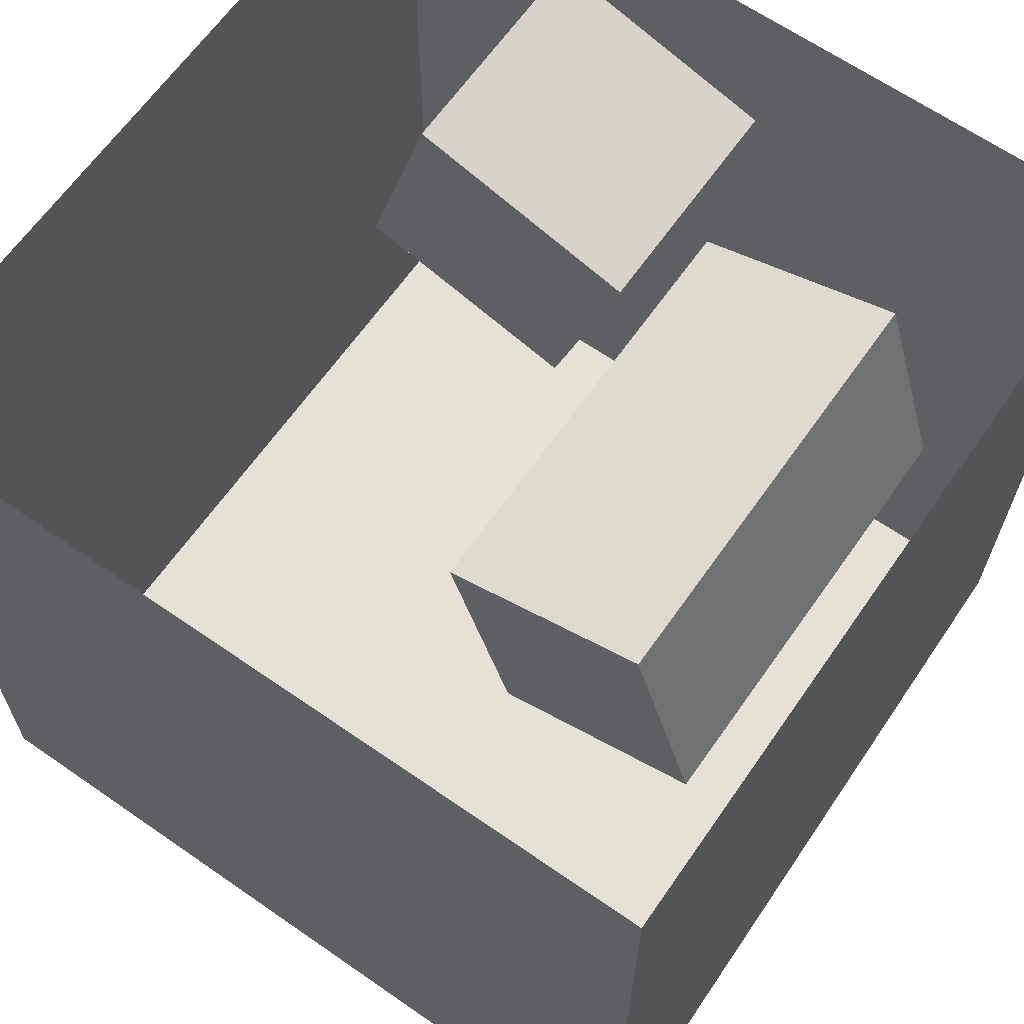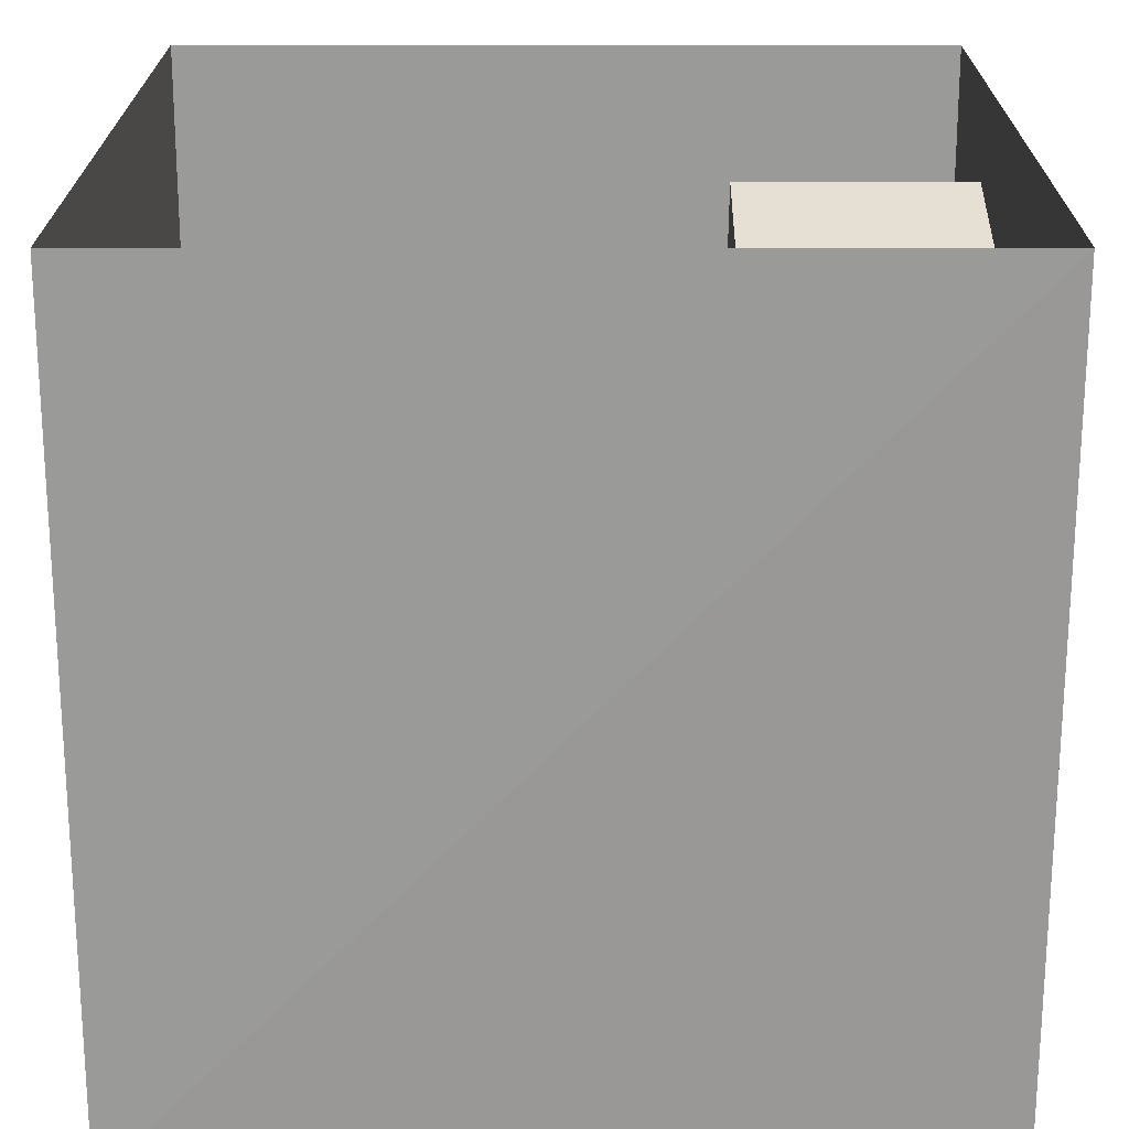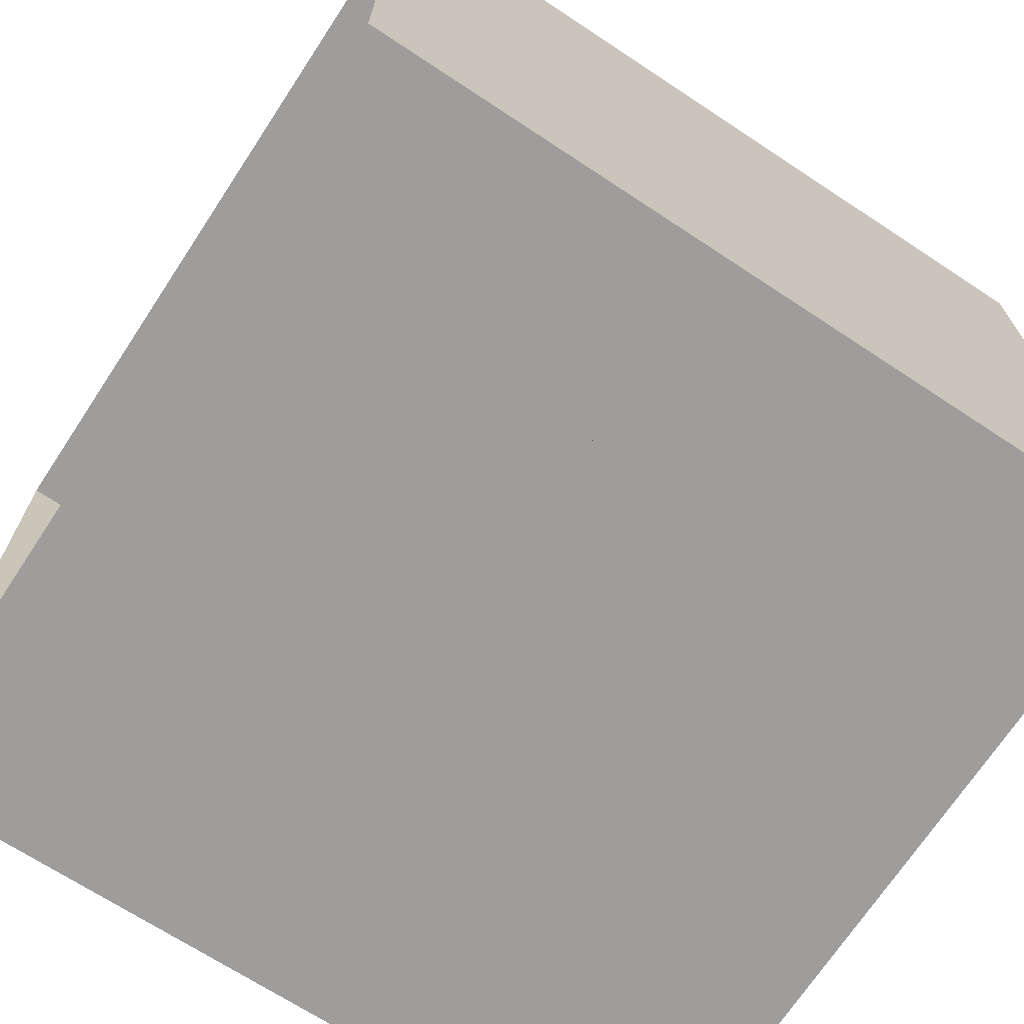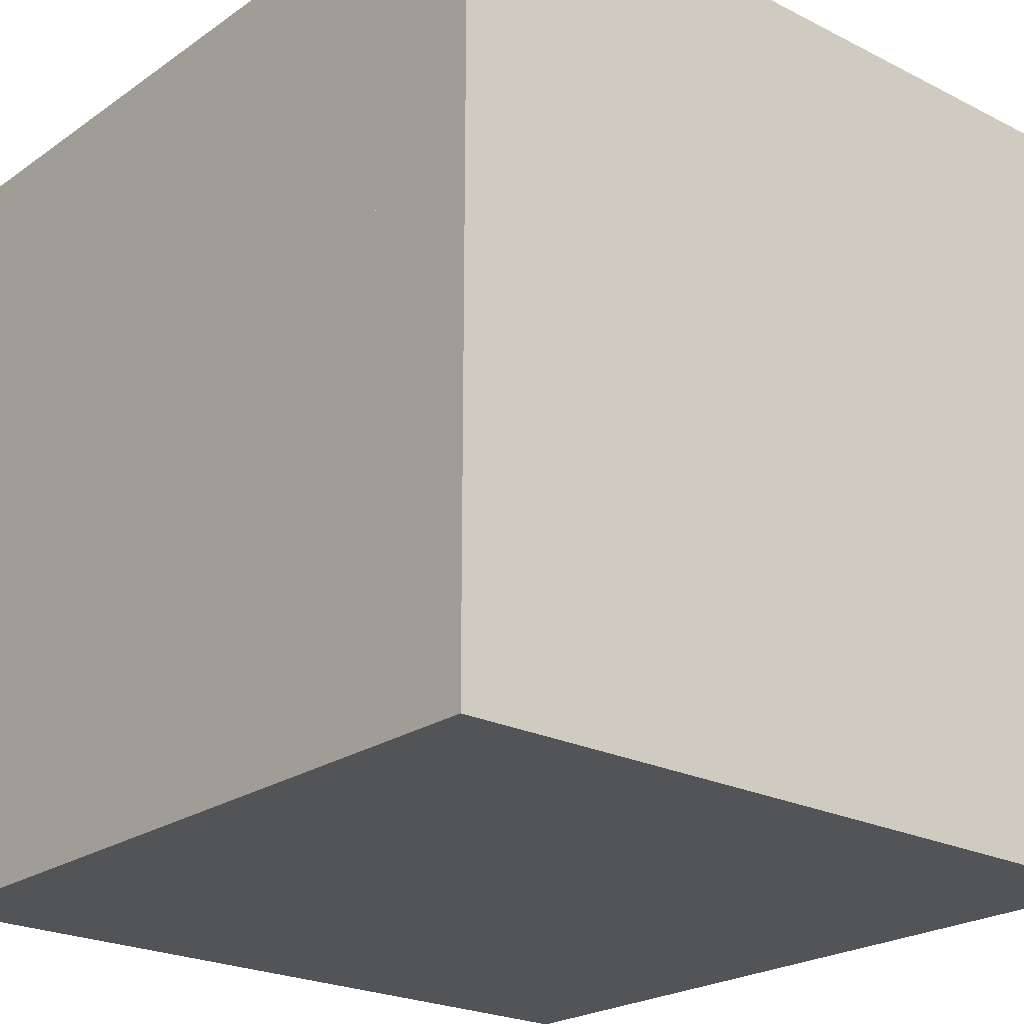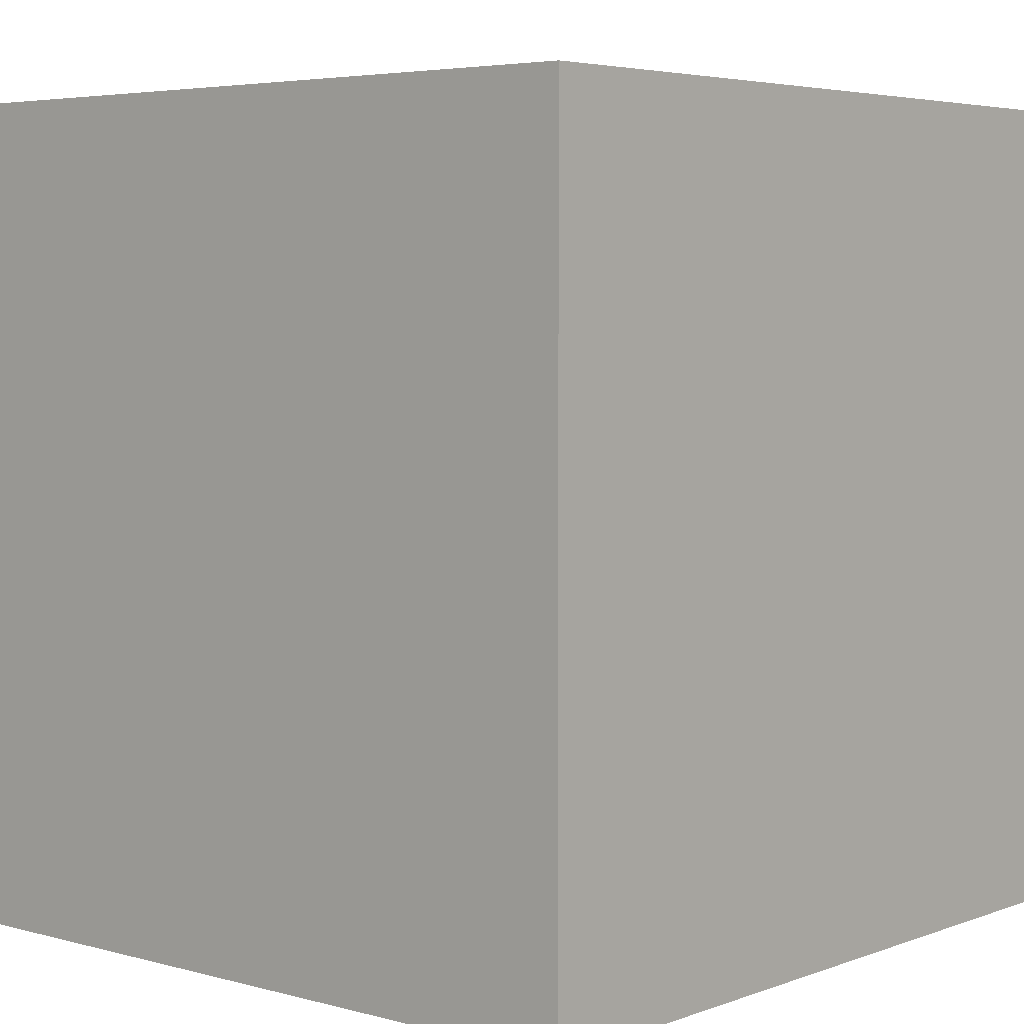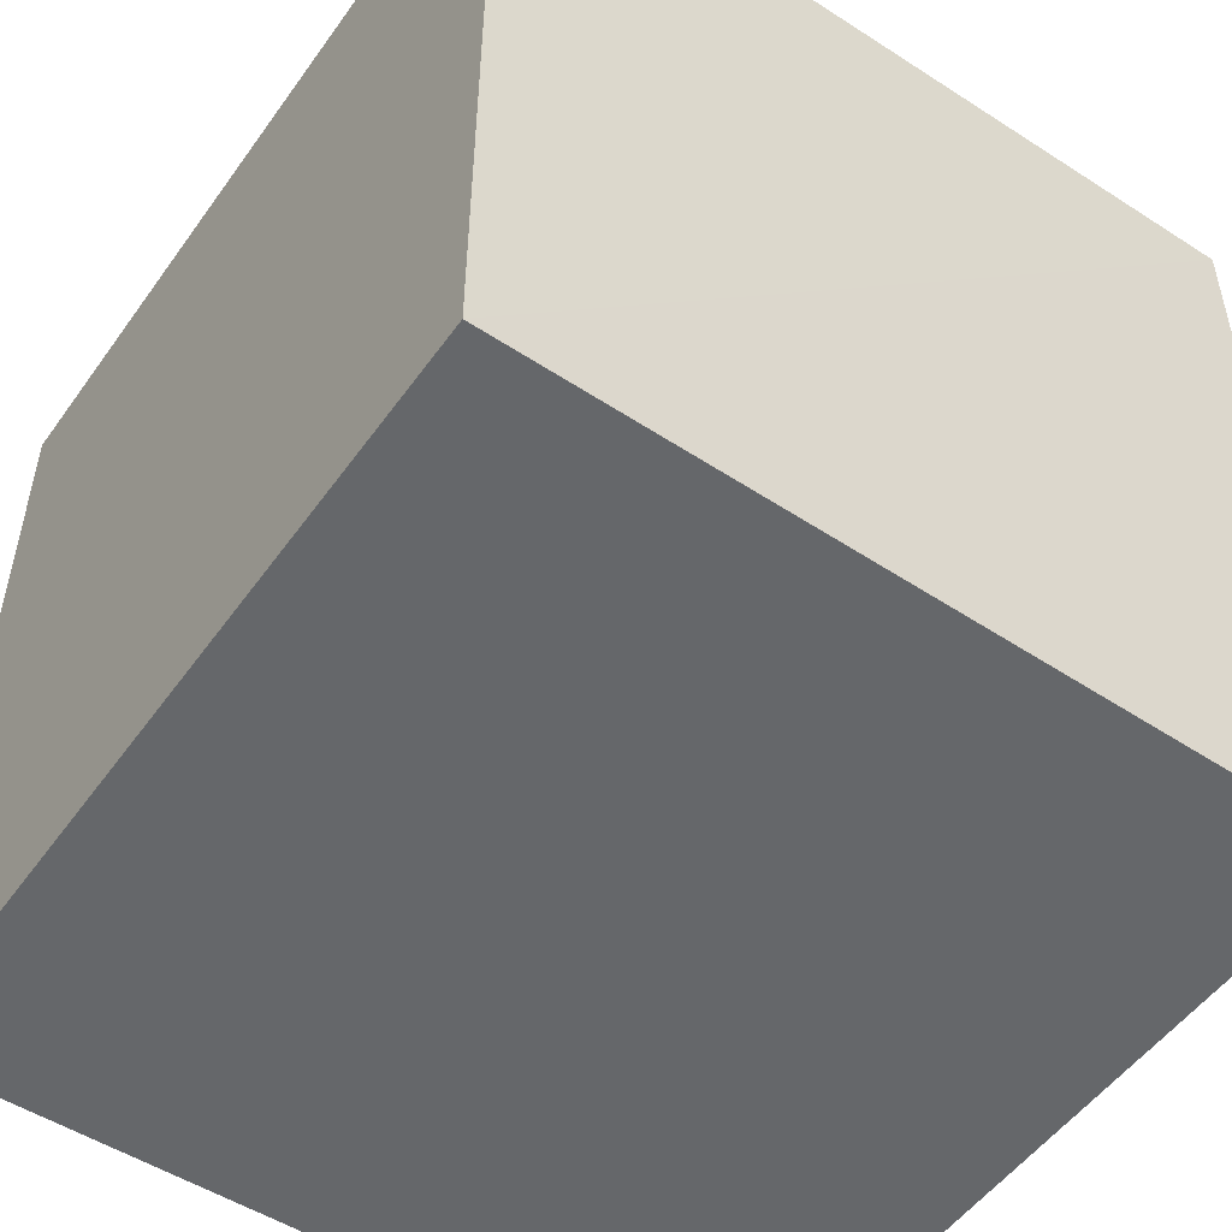
<metadata>
{"format":"obj","ext":"obj","renderer":"f3d","projection":"perspective","resolution":1024,"background":"white","views":[{"elev":64.6,"azim":-145.0,"up":"+Z"},{"elev":20.8,"azim":-89.8,"up":"+Z"},{"elev":-70.5,"azim":56.6,"up":"+Y"},{"elev":-22.9,"azim":49.4,"up":"+Z"},{"elev":4.6,"azim":130.8,"up":"+Z"},{"elev":-52.0,"azim":-124.6,"up":"+Z"}]}
</metadata>
<code>
o CornellBox-Original
v -0.1878 -0 0.1841
v 0.1859 -0 0.1841
v 0.1859 0 -0.1934
v -0.1841 0 -0.1934
v -0.1896 0.37 0.1841
v -0.1896 0.37 -0.1934
v 0.1859 0.37 -0.1934
v 0.1859 0.37 0.1841
v -0.1841 0 -0.1934
v 0.1859 0 -0.1934
v 0.1859 0.37 -0.1934
v -0.1896 0.37 -0.1934
v 0.1859 0 -0.1934
v 0.1859 -0 0.1841
v 0.1859 0.37 0.1841
v 0.1859 0.37 -0.1934
v -0.1878 -0 0.1841
v -0.1841 0 -0.1934
v -0.1896 0.37 -0.1934
v -0.1896 0.37 0.1841
v 0.09854 0.1116 0.1394
v 0.1302 0.1116 0.03161
v 0.02417 0.1116 0
v -0.009296 0.1116 0.106
v -0.009296 -0 0.106
v -0.009296 0.1116 0.106
v 0.02417 0.1116 0
v 0.02417 0 0
v 0.09854 -0 0.1394
v 0.09854 0.1116 0.1394
v -0.009296 0.1116 0.106
v -0.009296 -0 0.106
v 0.1302 -0 0.03161
v 0.1302 0.1116 0.03161
v 0.09854 0.1116 0.1394
v 0.09854 -0 0.1394
v 0.02417 0 0
v 0.02417 0.1116 0
v 0.1302 0.1116 0.03161
v 0.1302 -0 0.03161
v -0.09854 0.2231 0.01673
v 0.007437 0.2231 -0.01673
v -0.02603 0.2231 -0.1246
v -0.132 0.2231 -0.09111
v -0.09854 -0 0.01673
v -0.09854 0.2231 0.01673
v -0.132 0.2231 -0.09111
v -0.132 0 -0.09111
v -0.132 0 -0.09111
v -0.132 0.2231 -0.09111
v -0.02603 0.2231 -0.1246
v -0.02603 0 -0.1246
v -0.02603 0 -0.1246
v -0.02603 0.2231 -0.1246
v 0.007437 0.2231 -0.01673
v 0.007437 0 -0.01673
v 0.007437 0 -0.01673
v 0.007437 0.2231 -0.01673
v -0.09854 0.2231 0.01673
v -0.09854 -0 0.01673
v -0.04462 0.3681 0.02975
v -0.04462 0.3681 -0.0409
v 0.04276 0.3681 -0.0409
v 0.04276 0.3681 0.02975
g CornellBox-Original_floor
f 2 4 1
f 2 3 4
g CornellBox-Original_ceiling
f 6 8 5
f 6 7 8
g CornellBox-Original_backWall
f 9 11 12
f 9 10 11
g CornellBox-Original_rightWall
f 14 16 13
f 14 15 16
g CornellBox-Original_leftWall
f 17 19 20
f 17 18 19
g CornellBox-Original_shortBox
f 21 23 24
f 26 28 25
f 30 32 29
f 34 36 33
f 38 40 37
f 21 22 23
f 26 27 28
f 30 31 32
f 34 35 36
f 38 39 40
g CornellBox-Original_tallBox
f 42 44 41
f 46 48 45
f 50 52 49
f 54 56 53
f 58 60 57
f 42 43 44
f 46 47 48
f 50 51 52
f 54 55 56
f 58 59 60
g CornellBox-Original_light
f 62 64 61
f 62 63 64

</code>
